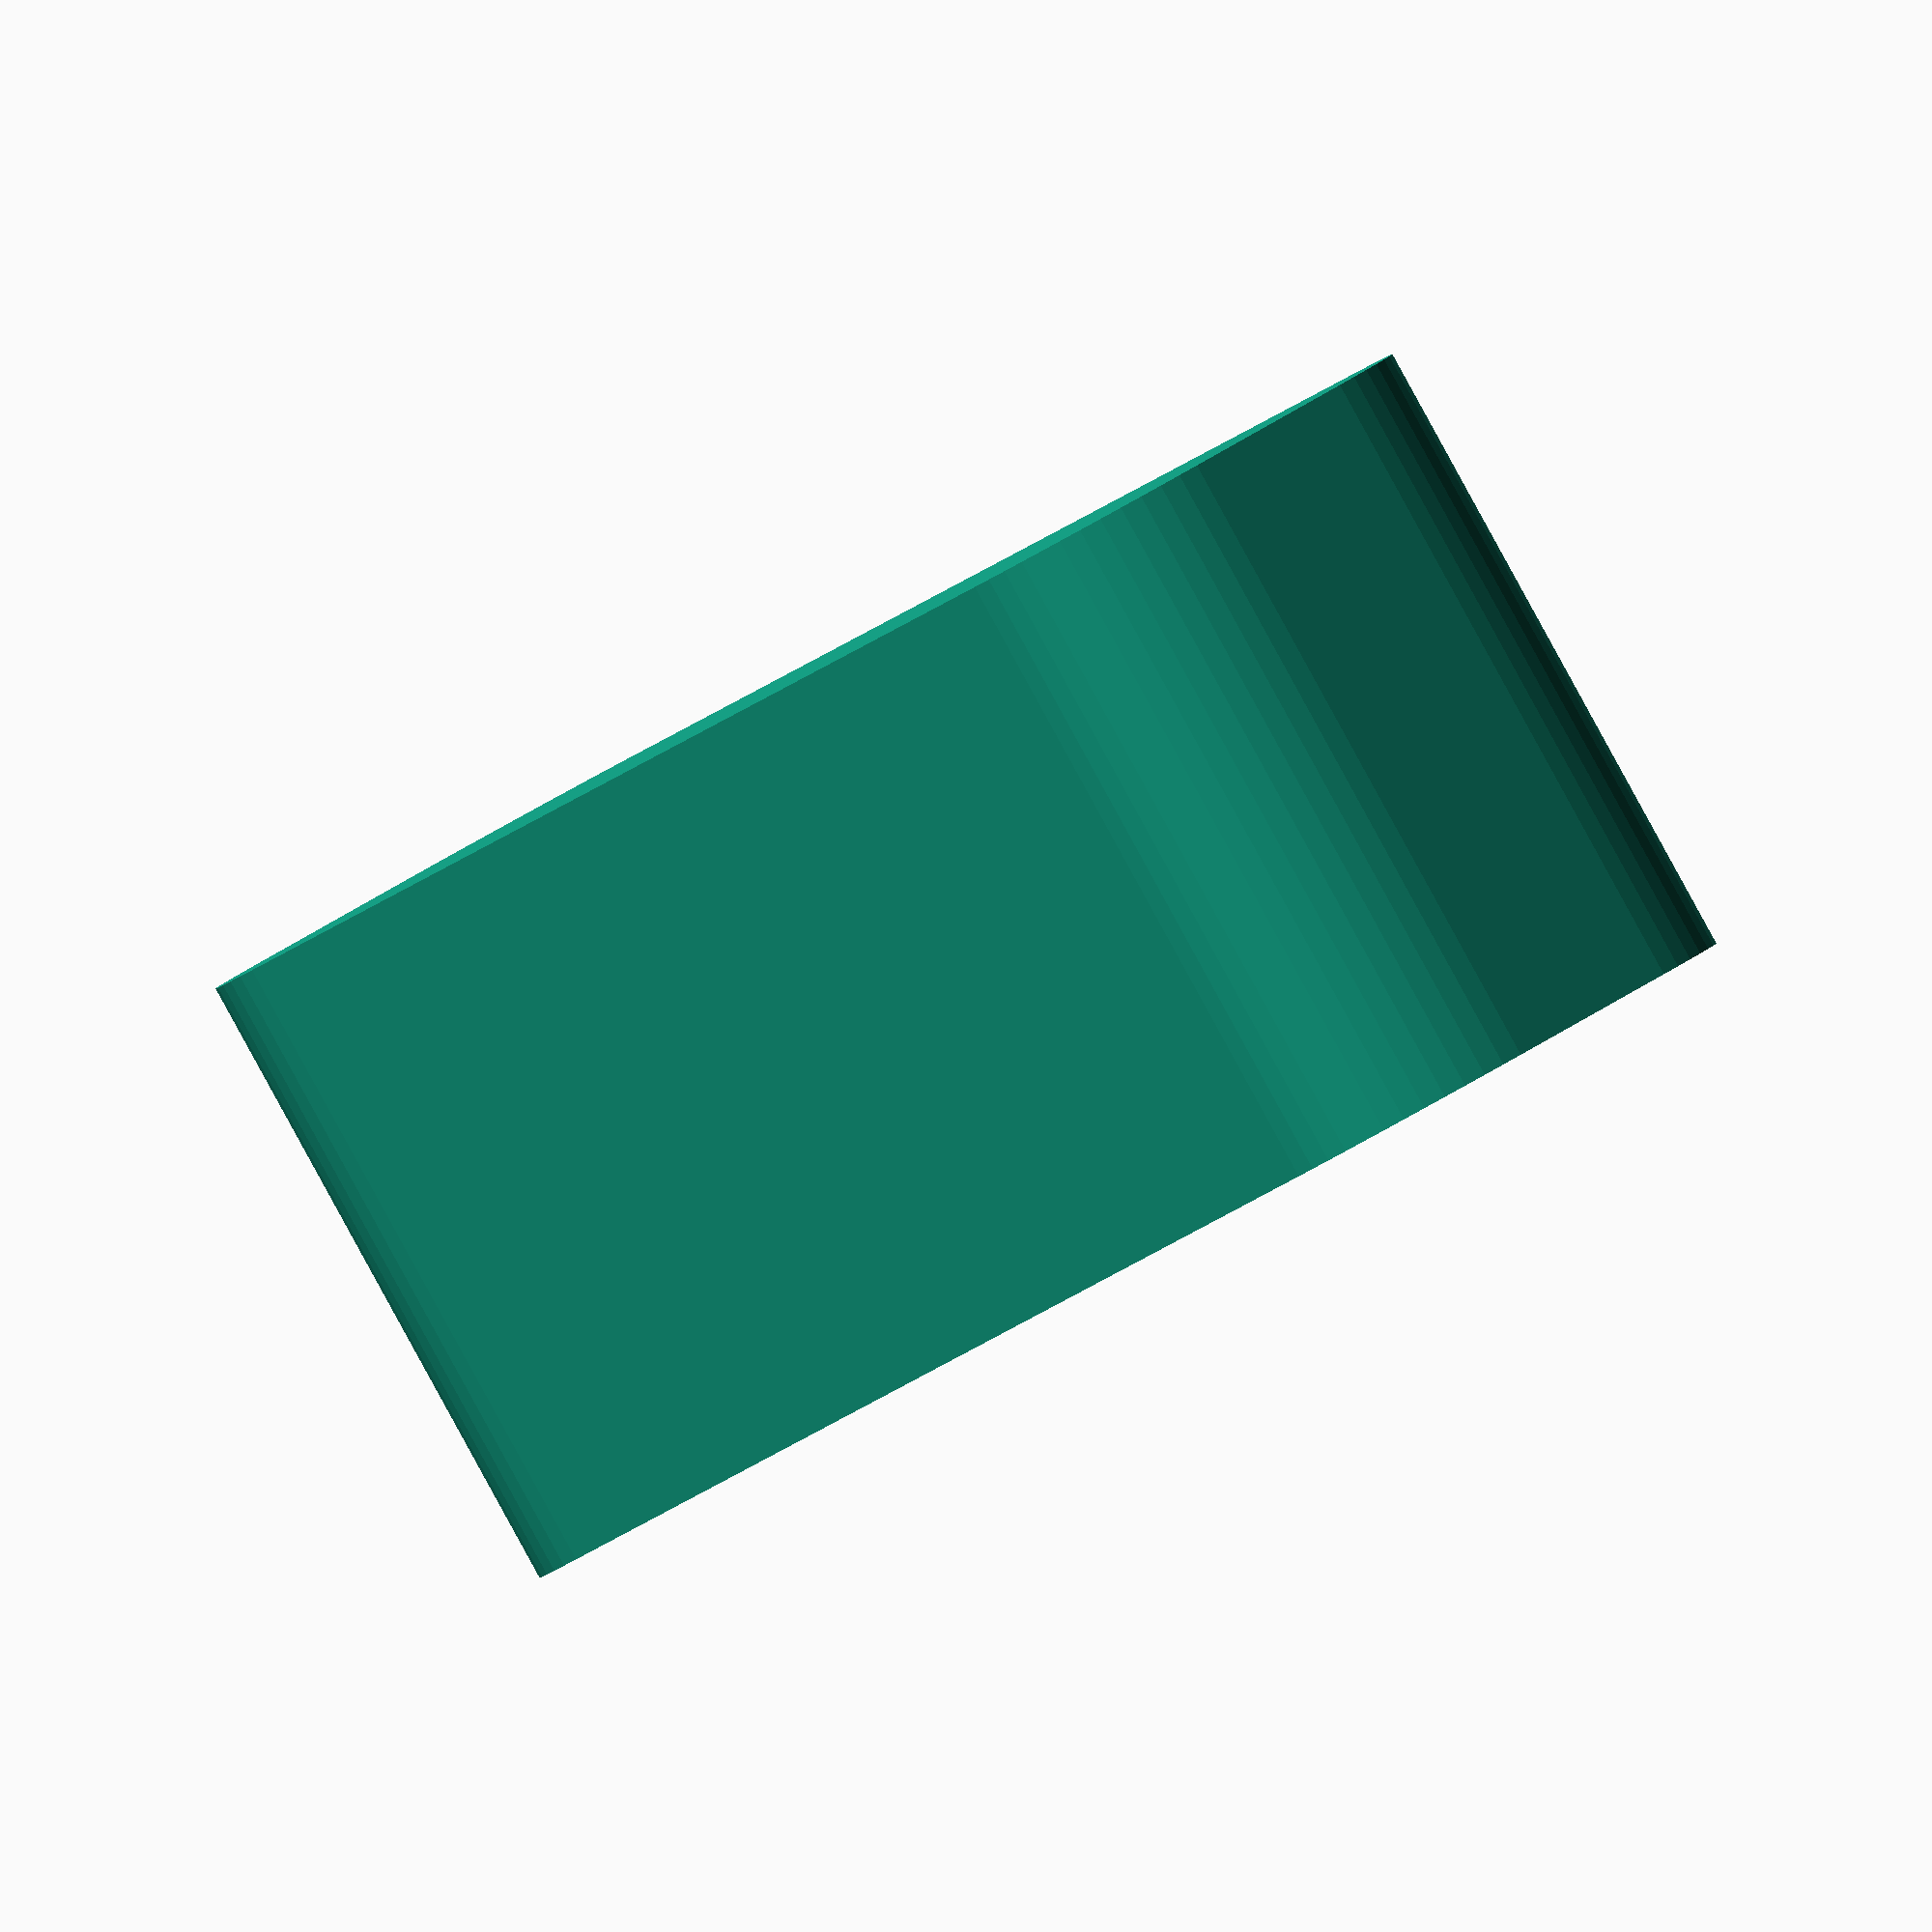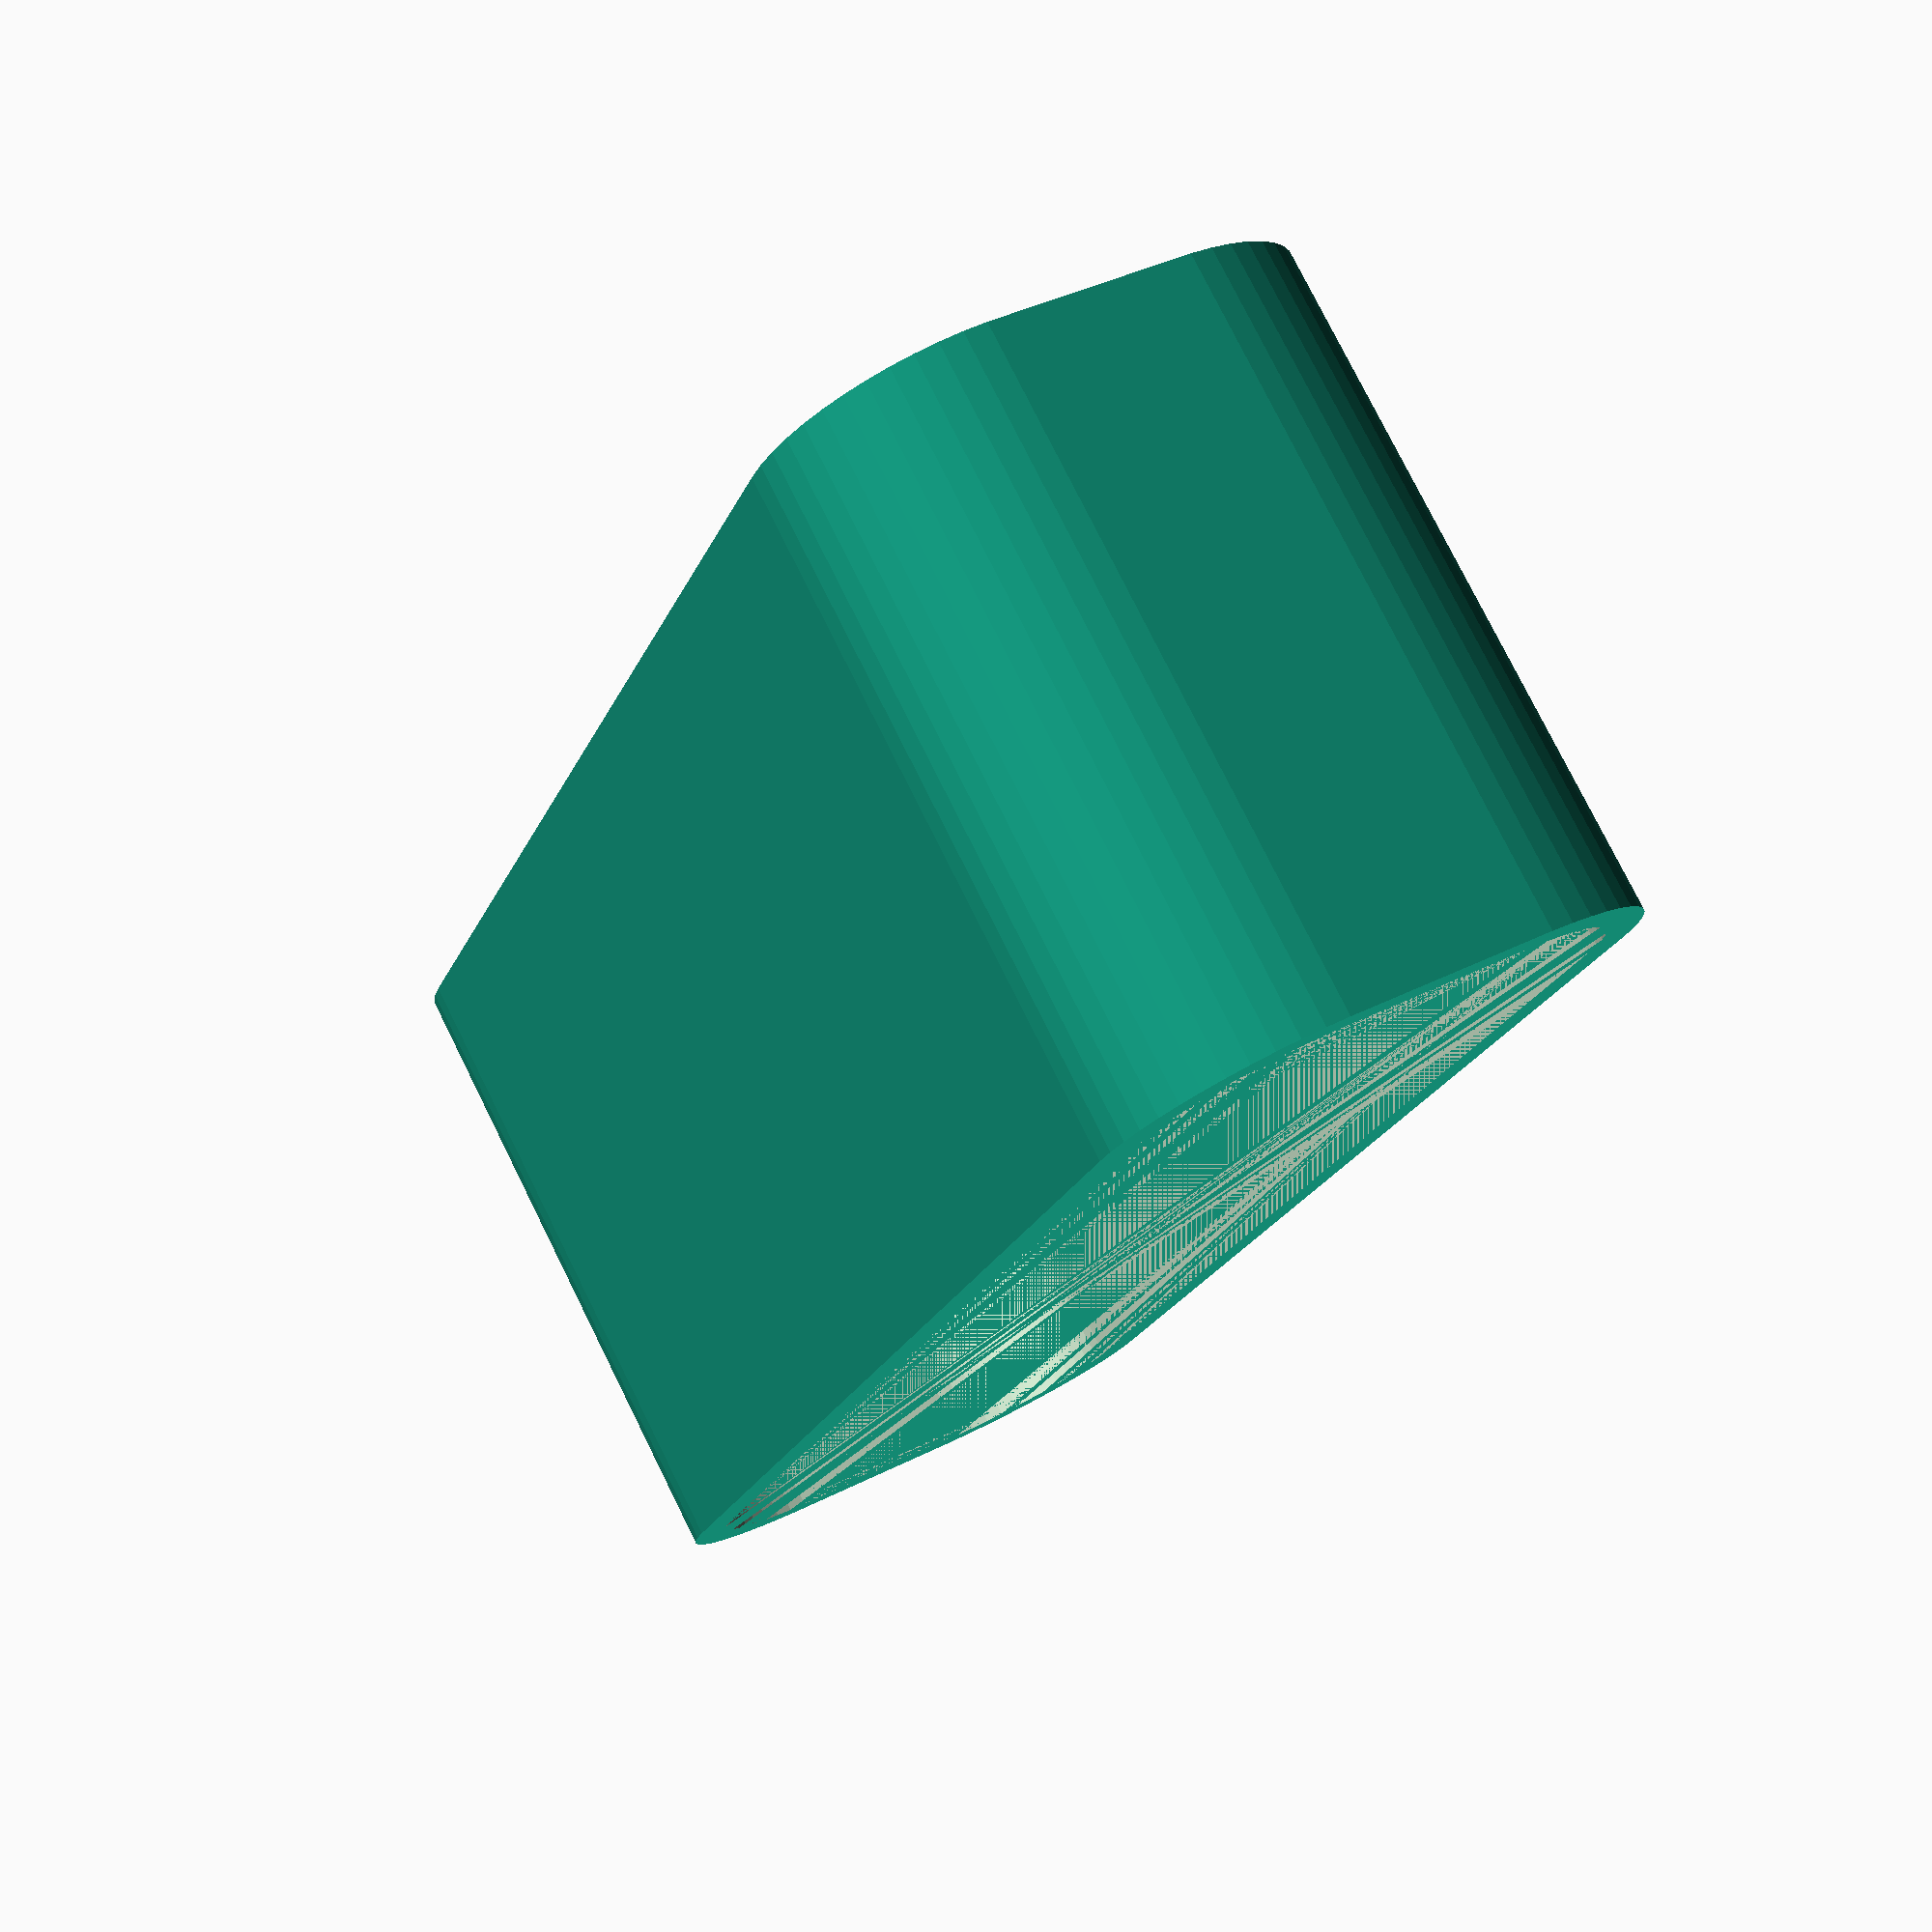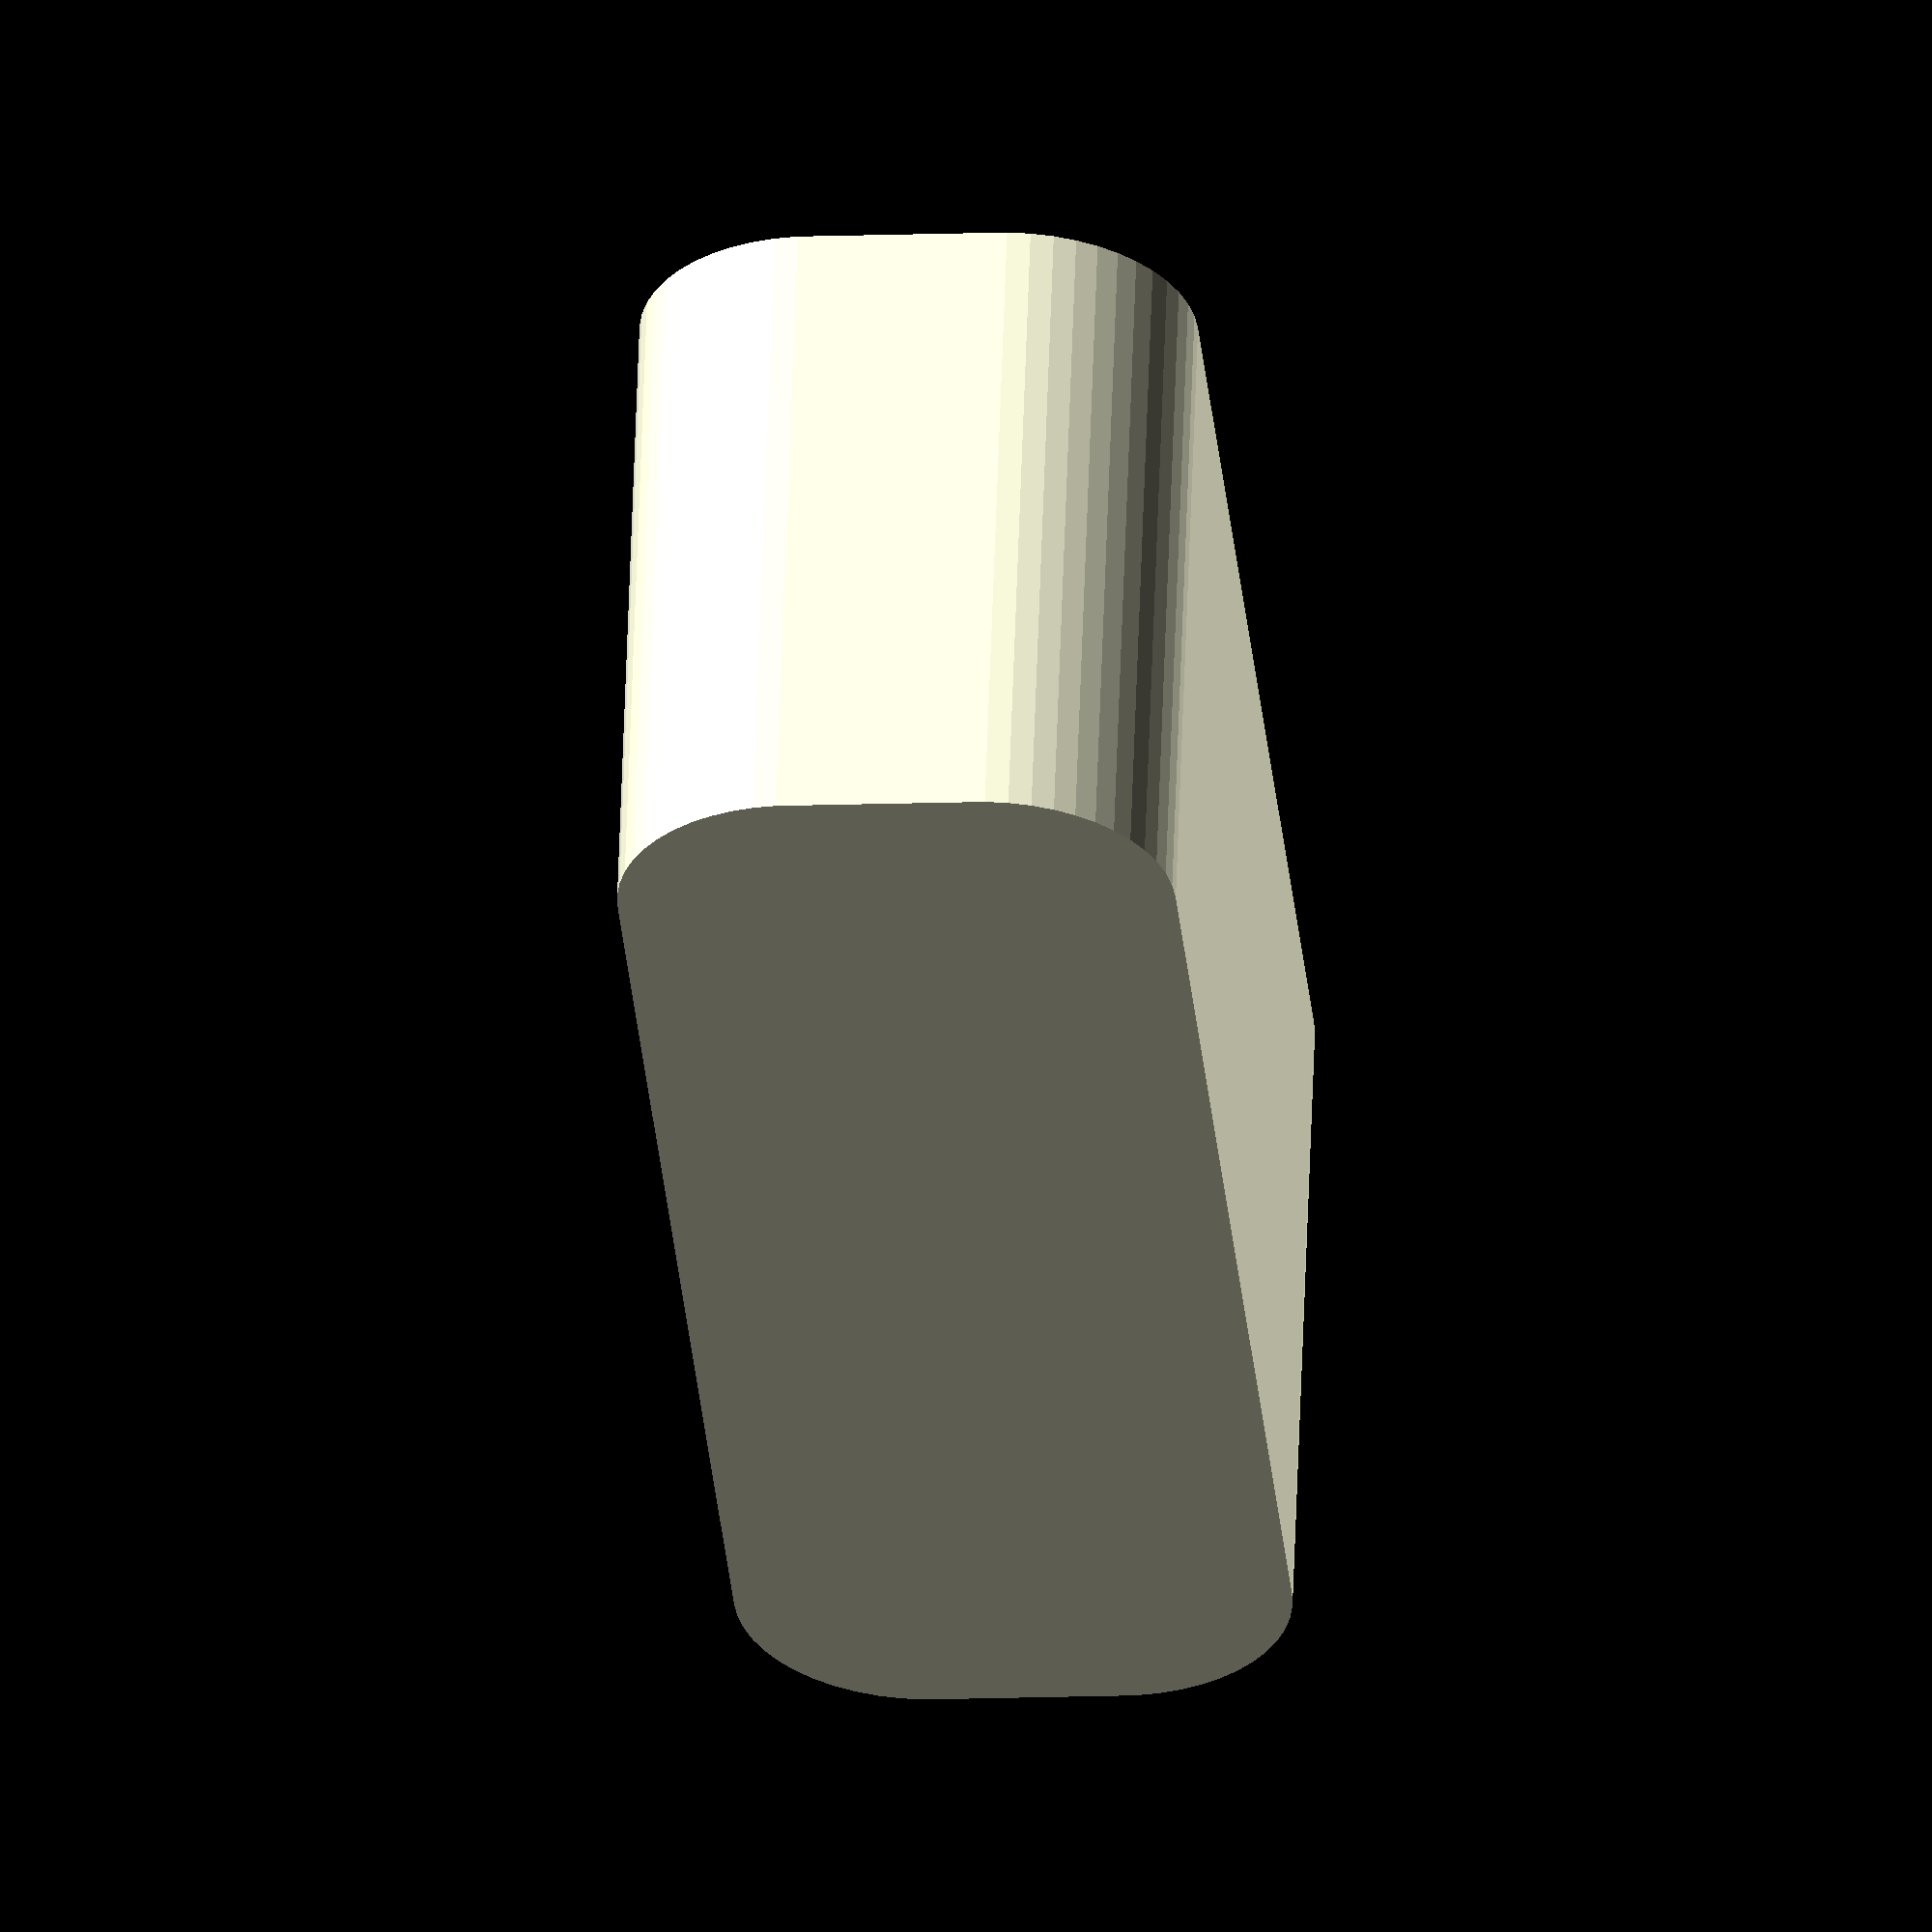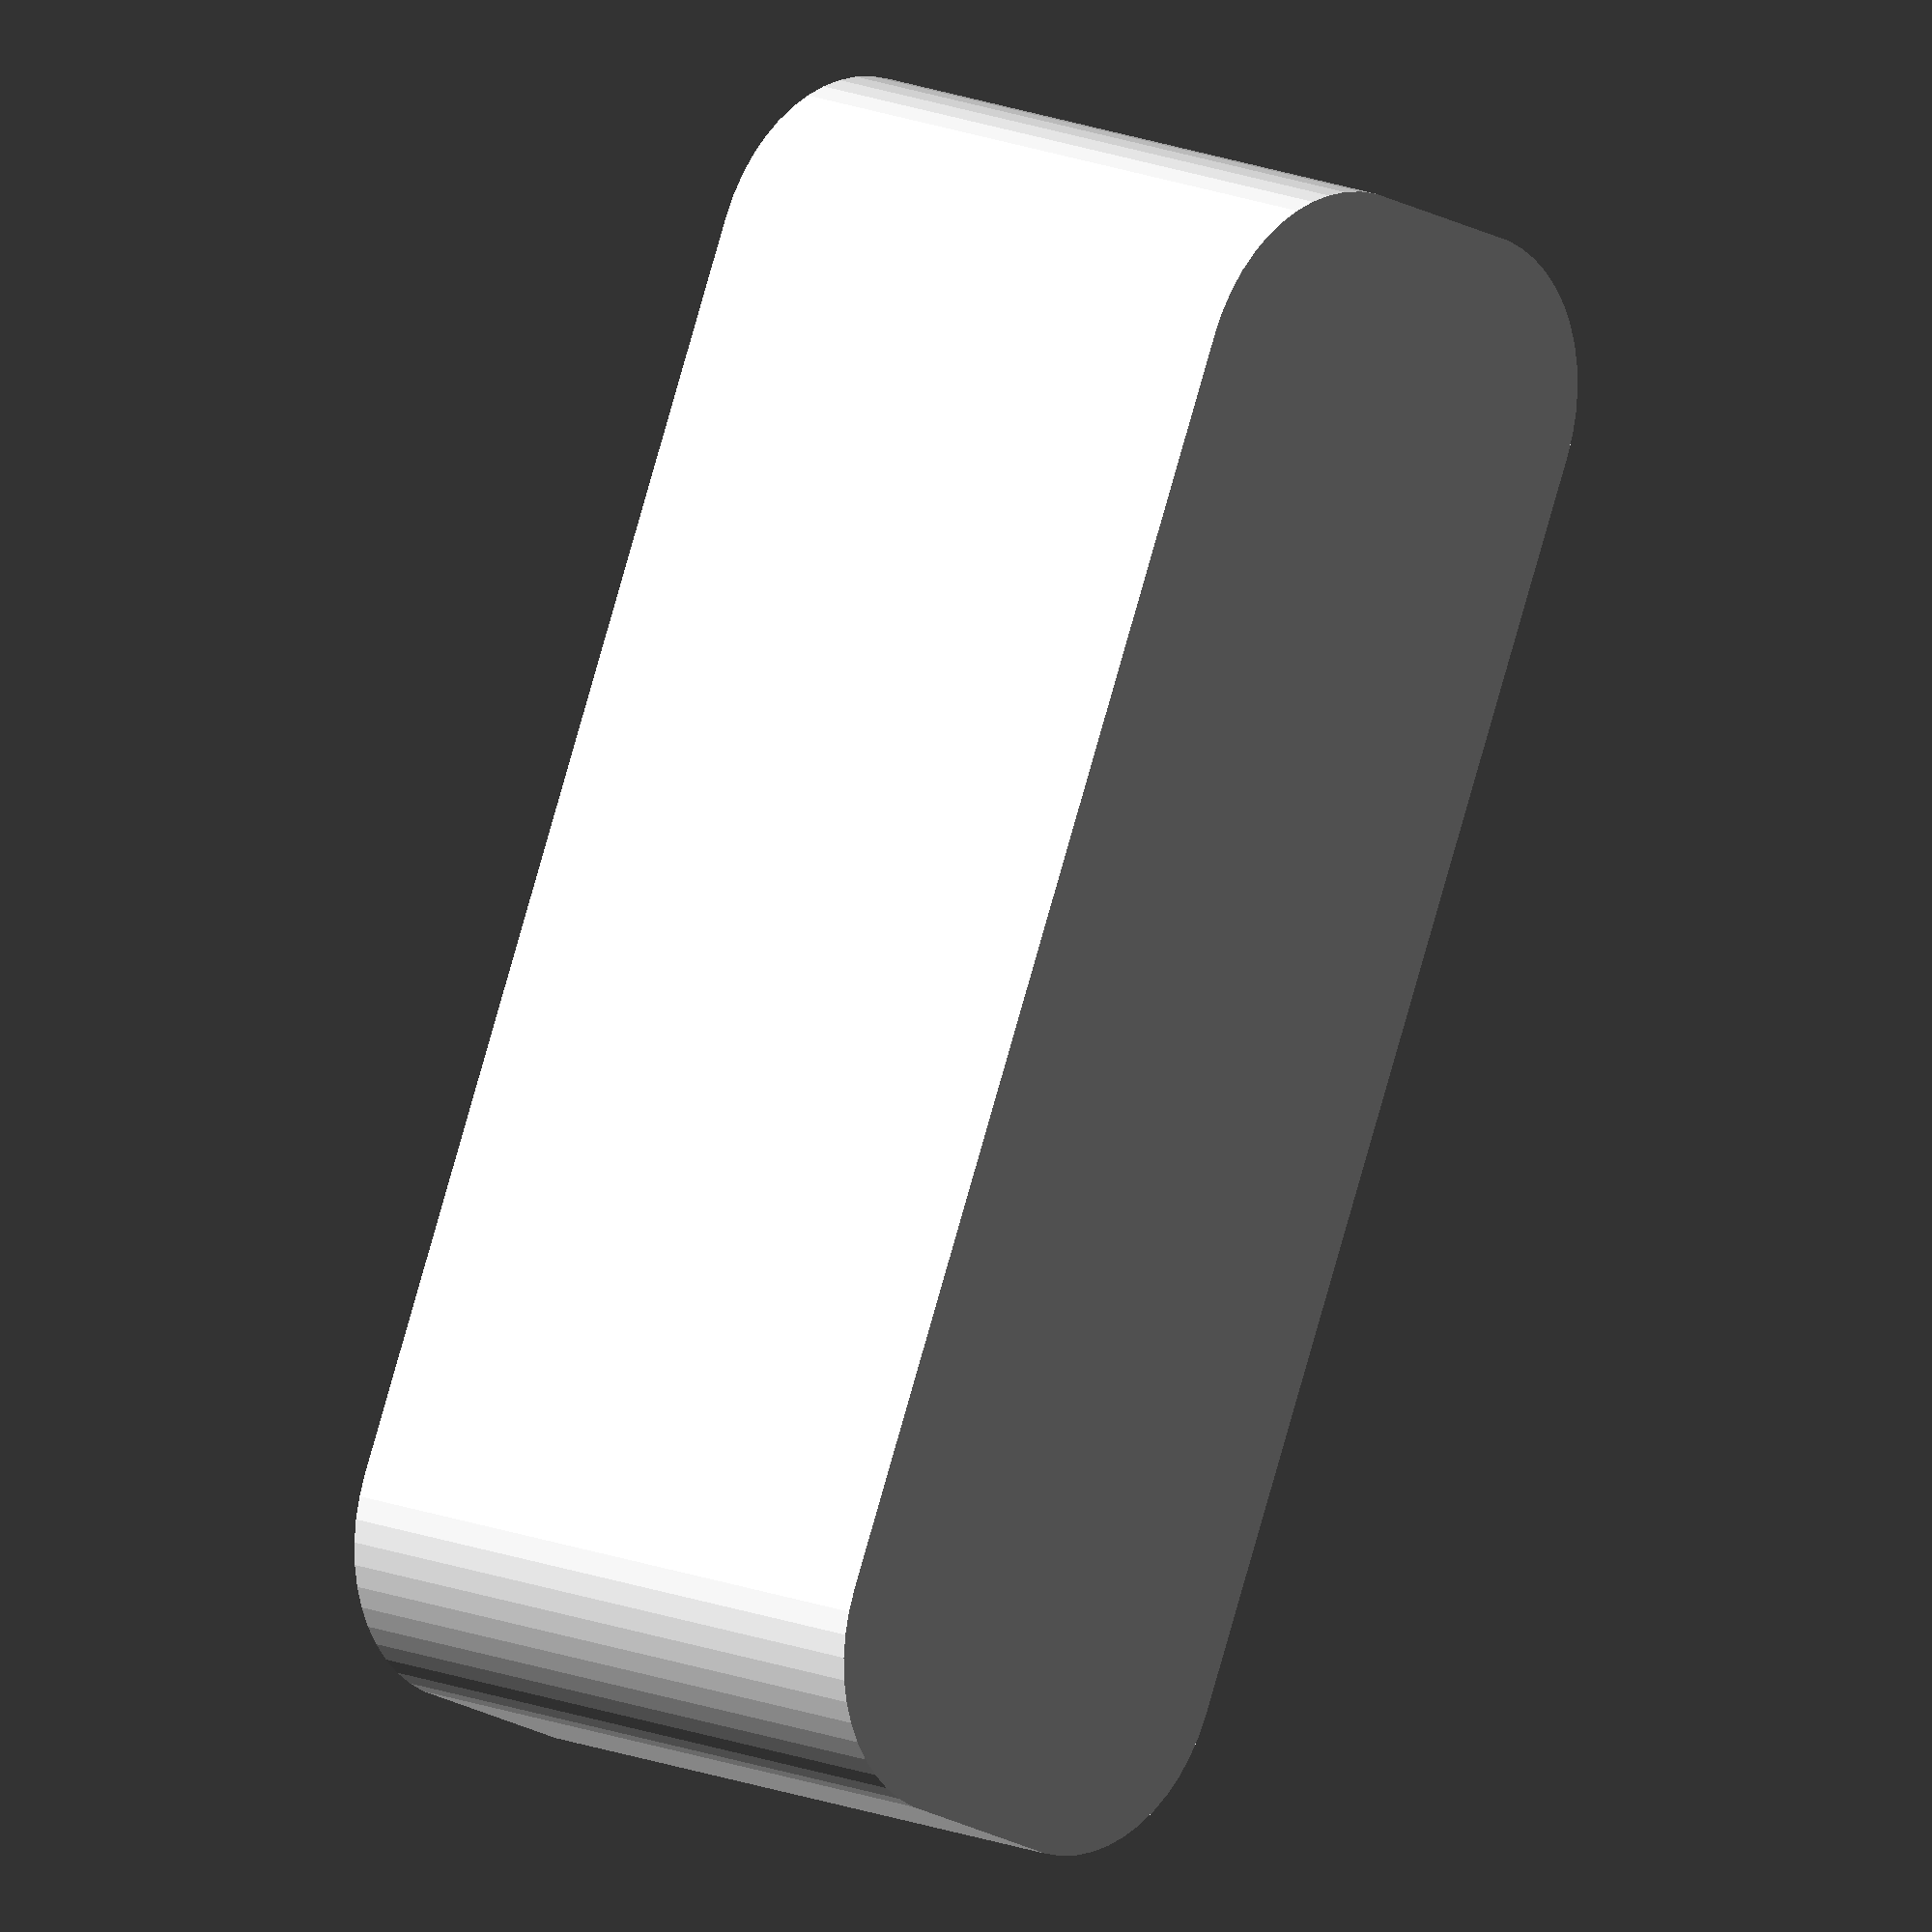
<openscad>
$fn = 50;


difference() {
	union() {
		hull() {
			translate(v = [-2.5000000000, 17.5000000000, 0]) {
				cylinder(h = 18, r = 5);
			}
			translate(v = [2.5000000000, 17.5000000000, 0]) {
				cylinder(h = 18, r = 5);
			}
			translate(v = [-2.5000000000, -17.5000000000, 0]) {
				cylinder(h = 18, r = 5);
			}
			translate(v = [2.5000000000, -17.5000000000, 0]) {
				cylinder(h = 18, r = 5);
			}
		}
	}
	union() {
		translate(v = [0, 0, 2]) {
			hull() {
				translate(v = [-2.5000000000, 17.5000000000, 0]) {
					cylinder(h = 16, r = 4);
				}
				translate(v = [2.5000000000, 17.5000000000, 0]) {
					cylinder(h = 16, r = 4);
				}
				translate(v = [-2.5000000000, -17.5000000000, 0]) {
					cylinder(h = 16, r = 4);
				}
				translate(v = [2.5000000000, -17.5000000000, 0]) {
					cylinder(h = 16, r = 4);
				}
			}
		}
	}
}
</openscad>
<views>
elev=269.2 azim=219.1 roll=331.2 proj=o view=wireframe
elev=282.0 azim=19.9 roll=333.6 proj=p view=wireframe
elev=302.1 azim=185.1 roll=181.9 proj=o view=solid
elev=165.5 azim=336.3 roll=46.7 proj=o view=wireframe
</views>
